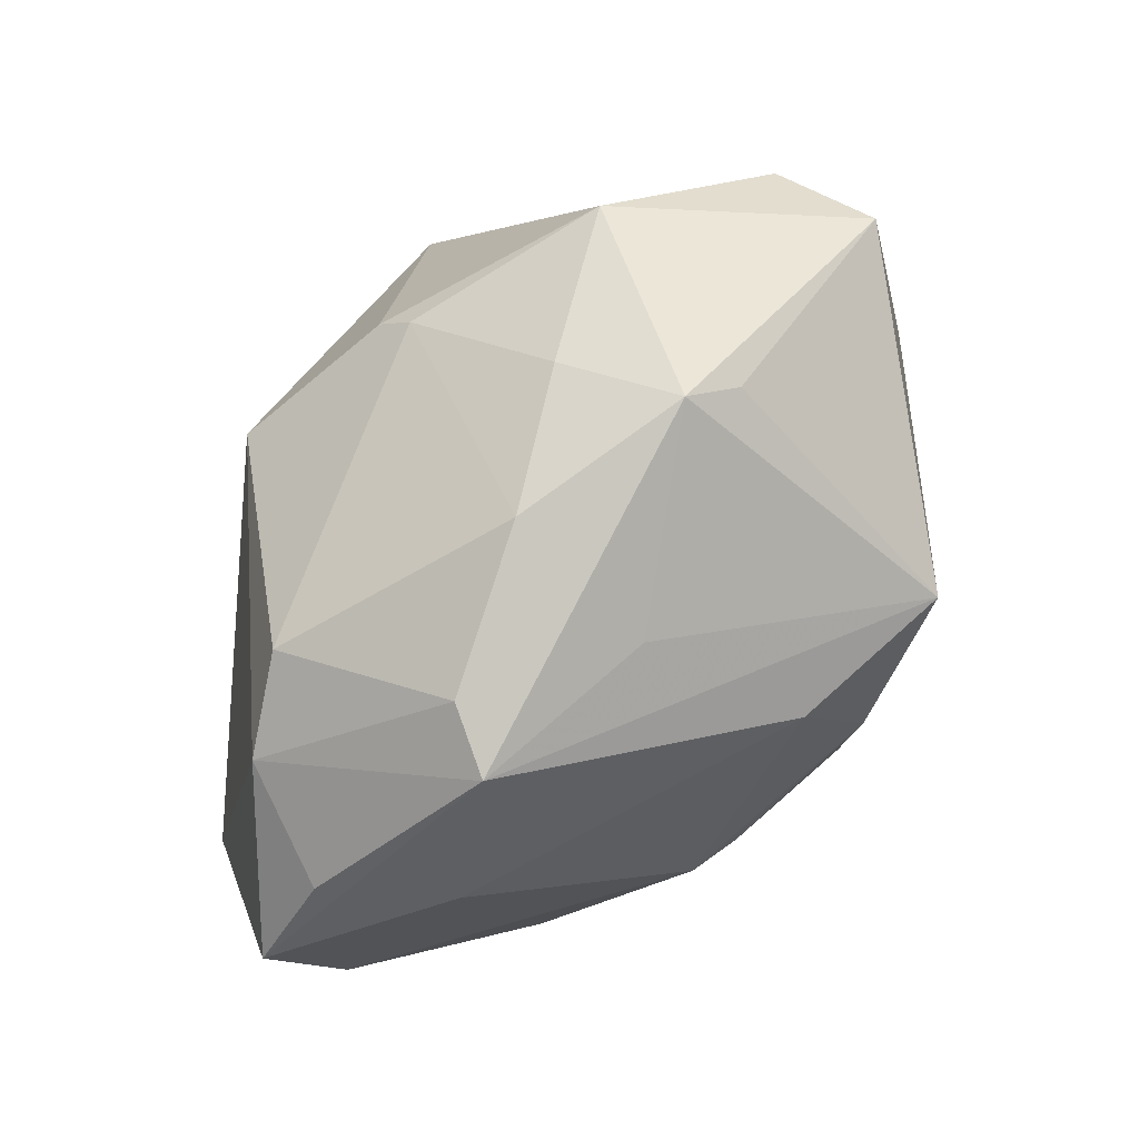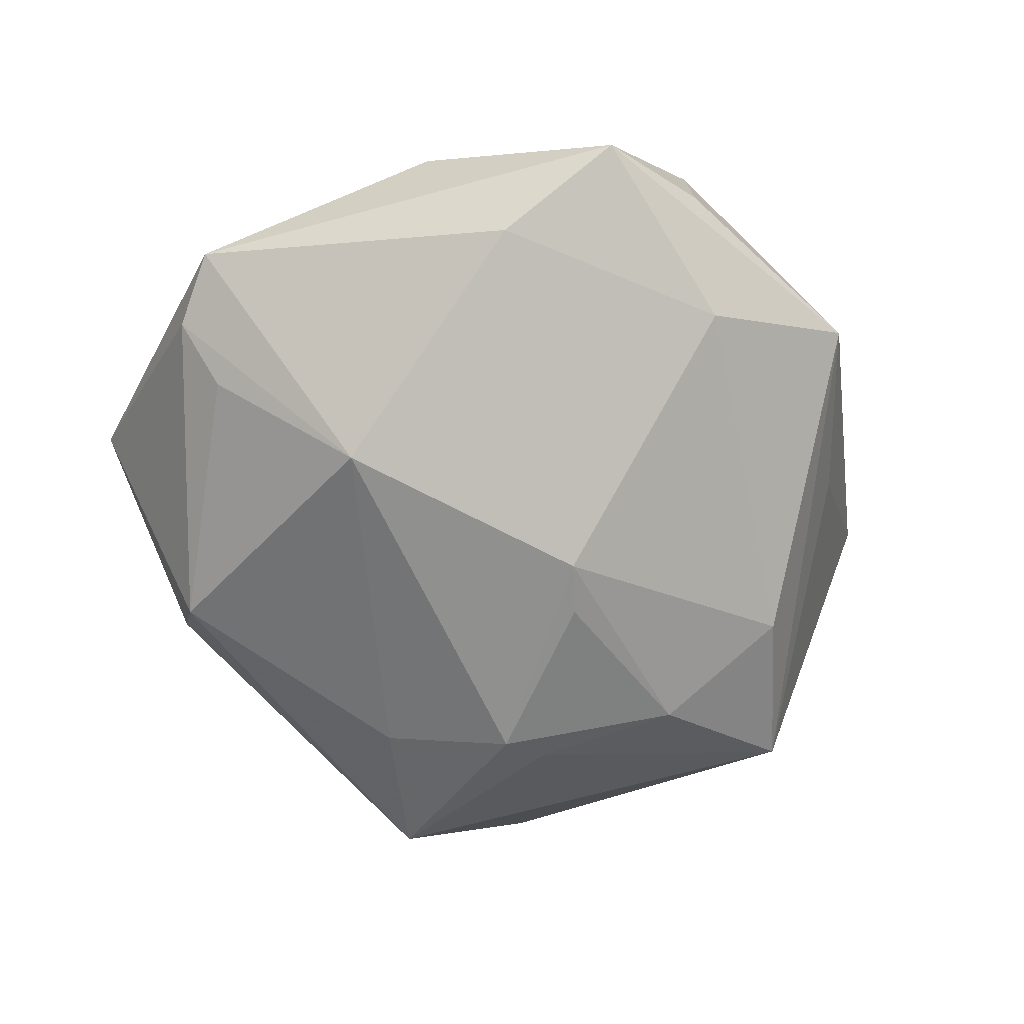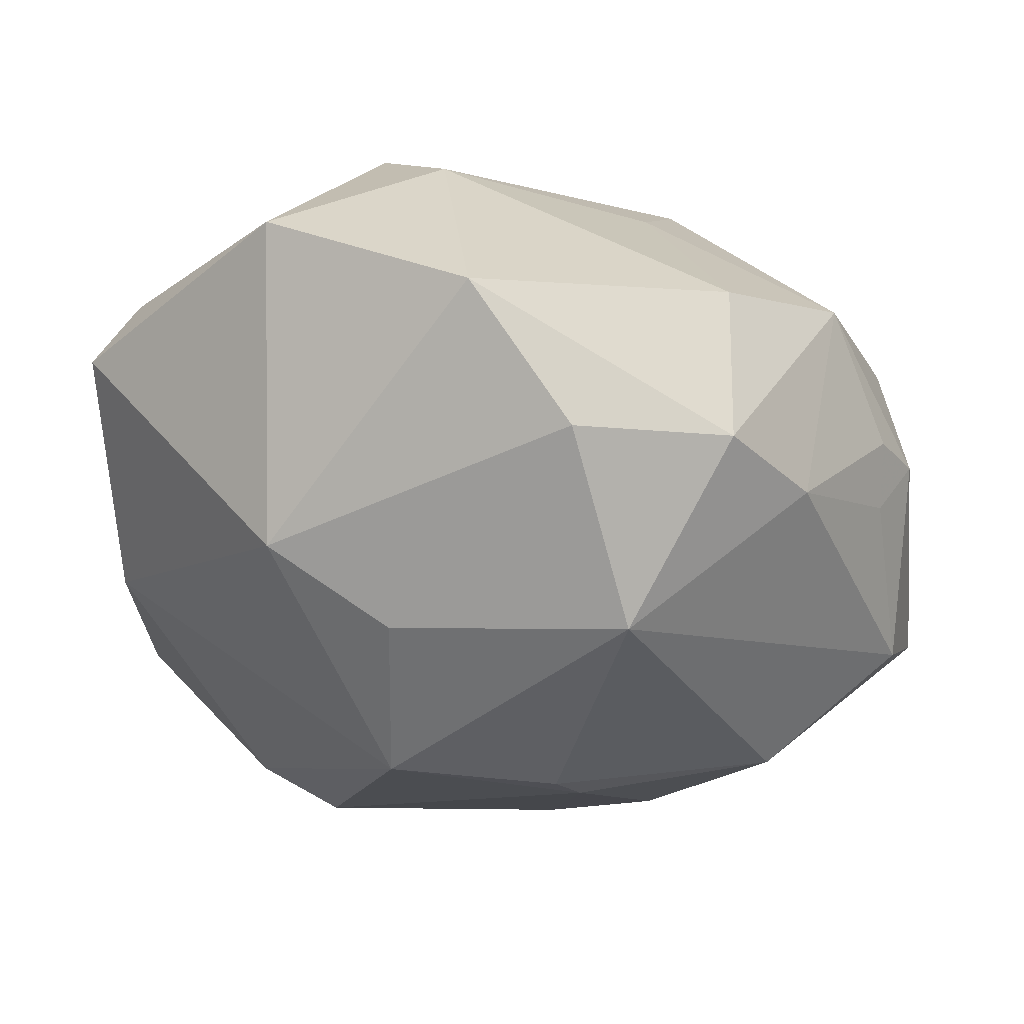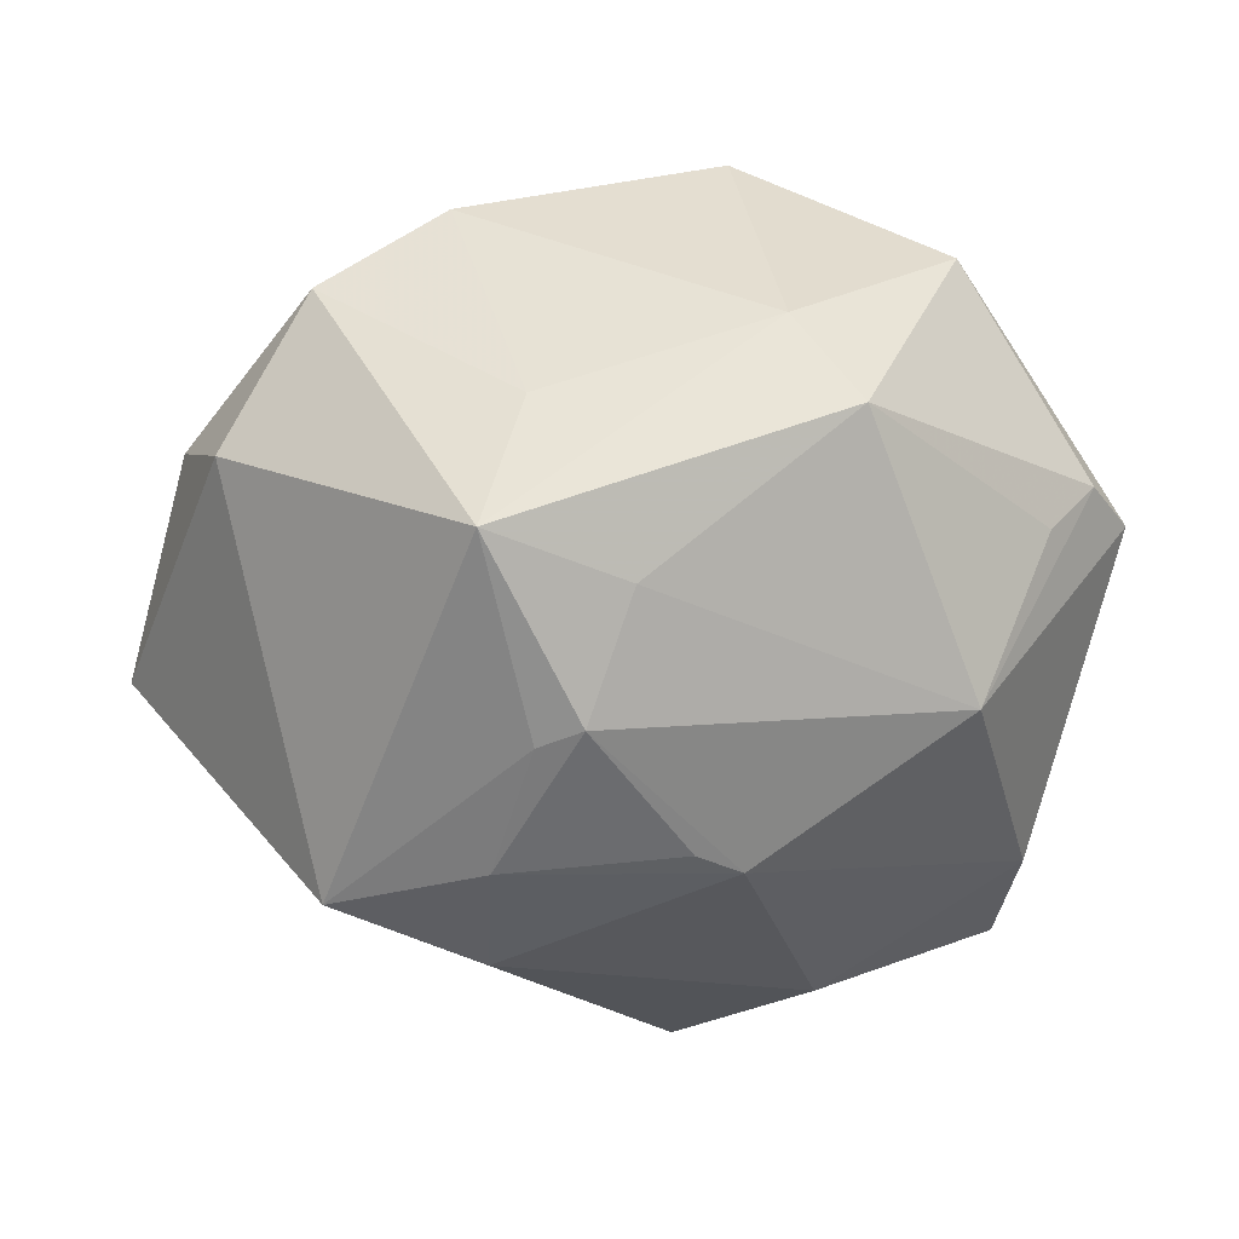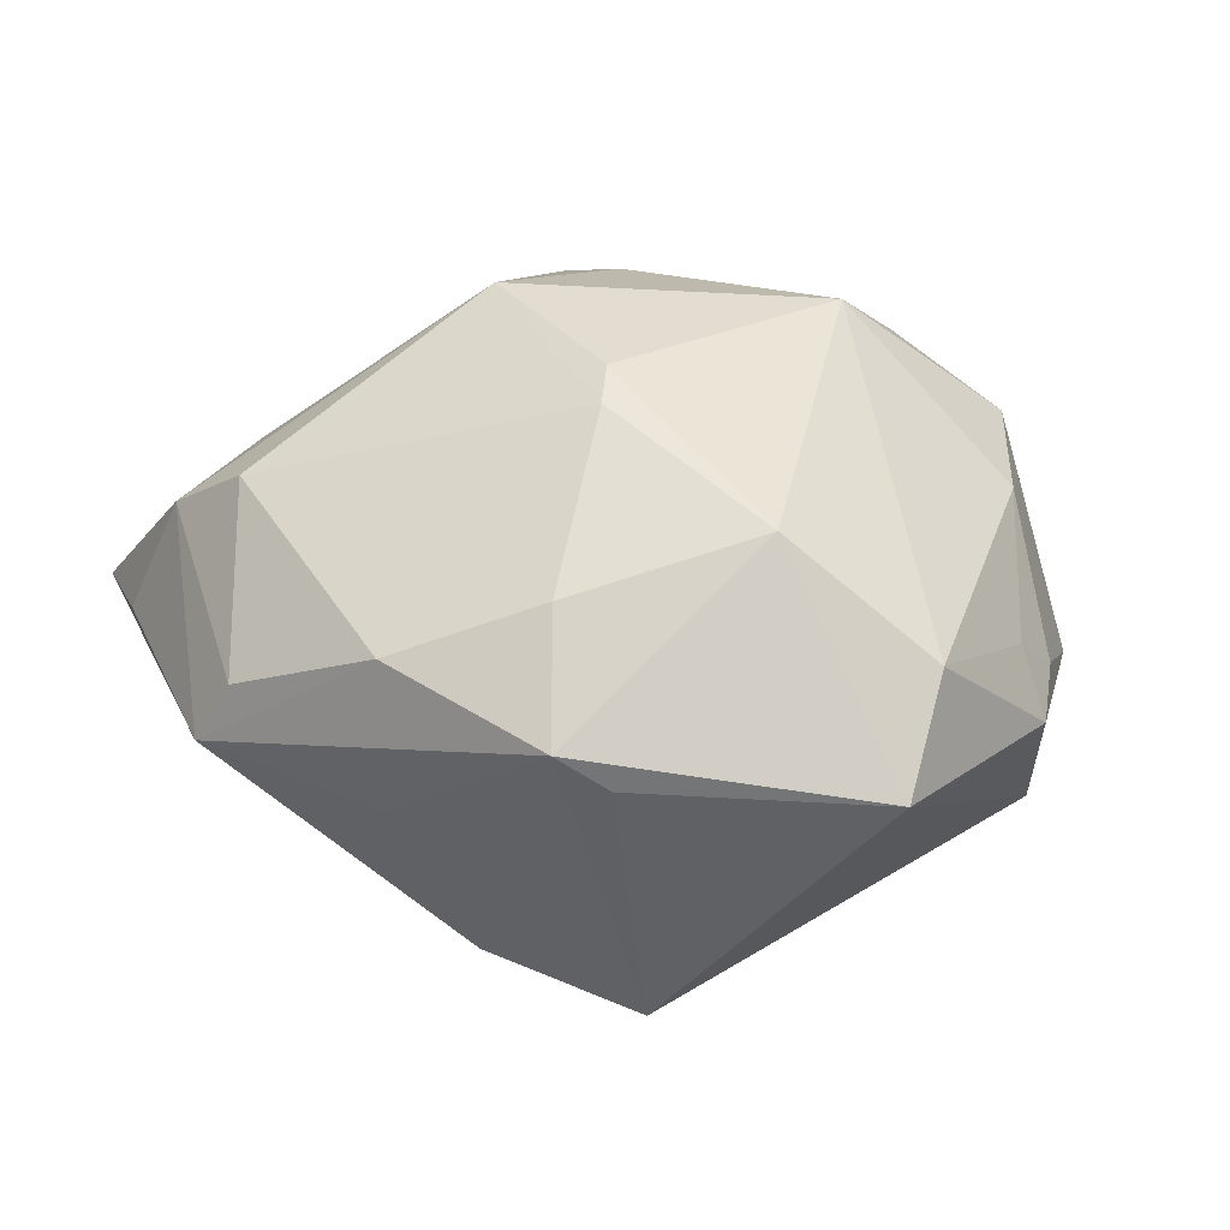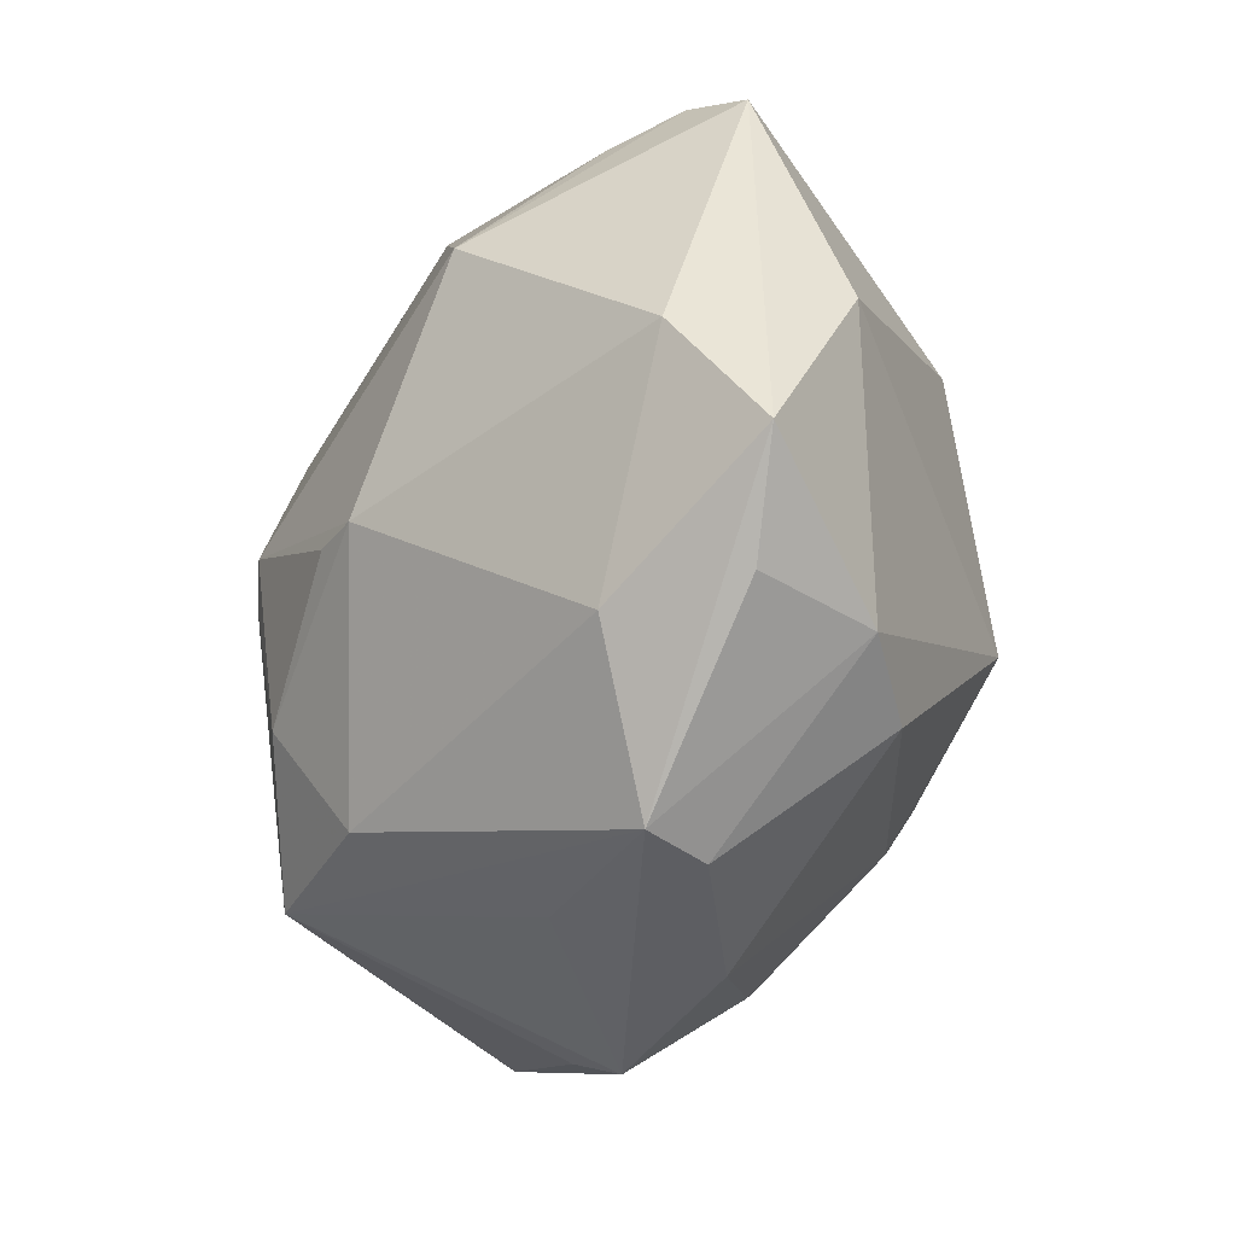
<metadata>
{"format":"obj","ext":"obj","renderer":"f3d","projection":"perspective","resolution":1024,"background":"white","views":[{"elev":-79.5,"azim":49.6,"up":"+Y"},{"elev":-48.6,"azim":-69.6,"up":"+Z"},{"elev":43.5,"azim":5.8,"up":"+Y"},{"elev":-69.4,"azim":170.0,"up":"+Z"},{"elev":25.0,"azim":40.7,"up":"+Z"},{"elev":-51.4,"azim":-104.8,"up":"+Y"}]}
</metadata>
<code>
v 0.007826 -0.00178 -0.03311
v -0.002465 0.0422 0.01228
v 0.01344 0.0259 -0.02027
v 0.02296 0.03539 0.003299
v -0.02439 0.03938 0.001634
v 0.009582 -0.0158 -0.03013
v 0.04023 0.01267 -0.01197
v 0.008638 0.03262 0.02198
v 0.04061 0.01466 0.00134
v -0.04261 -0.02794 0.0007086
v -0.03244 -0.0339 0.002081
v -0.03635 0.01879 -0.01132
v -0.01809 -0.03182 0.01899
v 0.0342 0.02763 -0.004159
v 0.02432 0.02929 0.01818
v -0.04252 -0.007076 0.009019
v 0.02377 -0.03606 0.006096
v -0.04075 0.02163 -0.004917
v -0.008877 -0.04265 0.004674
v -0.02471 -0.03308 -0.008723
v 0.01534 0.01457 0.03136
v 0.01811 -0.02942 0.01631
v 0.0408 0.00908 0.005451
v -0.03134 0.004859 -0.02362
v 0.001642 0.01386 -0.03088
v 0.04408 0.008846 -0.001442
v 0.03084 -0.01488 0.02164
v 0.02401 -0.02366 -0.02555
v 0.0274 -0.0324 0.002445
v -0.02169 0.01691 0.02567
v -0.008792 -0.007232 0.03326
v 0.008388 -0.01111 0.03027
v -0.04563 0.01704 -0.0006359
v 0.04391 -0.008162 0.01052
v 0.005011 -0.03761 -0.005262
v -0.008861 0.01089 0.03011
v -0.008188 0.03554 -0.01465
v 0.03226 0.01963 0.01522
v -0.008098 -0.01108 -0.02952
v -0.0158 0.03066 -0.02189
v -0.01297 -0.0127 -0.02798
v 0.003816 0.001005 -0.03406
v 0.01085 -0.01469 0.02823
v 0.006453 -0.03913 0.01077
v 0.0467 -0.01643 0.001279
v 0.01591 0.01724 -0.03282
v -0.04207 -0.01596 -0.00796
v -0.01247 -0.04394 -0.001613
v 0.007961 -0.02872 -0.0225
v -0.02731 -0.03182 0.01388
f 45 28 7
f 34 27 45
f 22 27 43
f 27 34 21
f 48 28 35
f 48 35 17
f 17 35 28
f 45 27 17
f 17 27 22
f 49 28 48
f 6 39 42
f 28 49 6
f 20 49 48
f 14 7 46
f 40 37 46
f 46 7 28
f 31 50 13
f 13 43 31
f 40 12 18
f 24 12 40
f 24 47 33
f 33 18 24
f 24 18 12
f 45 7 26
f 26 34 45
f 26 7 14
f 33 30 5
f 5 30 2
f 5 18 33
f 2 37 5
f 40 18 5
f 5 37 40
f 16 30 33
f 16 50 31
f 31 30 16
f 4 37 2
f 31 43 32
f 32 21 31
f 32 43 27
f 27 21 32
f 36 30 31
f 31 21 36
f 36 21 30
f 2 30 8
f 30 21 8
f 29 28 45
f 45 17 29
f 29 17 28
f 41 20 47
f 47 24 41
f 49 20 41
f 42 39 41
f 41 24 42
f 39 6 41
f 41 6 49
f 47 20 10
f 50 16 10
f 10 20 48
f 33 47 10
f 10 16 33
f 14 46 3
f 3 46 37
f 3 4 14
f 37 4 3
f 25 46 42
f 40 46 25
f 42 24 25
f 25 24 40
f 42 46 1
f 1 46 28
f 1 6 42
f 28 6 1
f 19 50 48
f 19 13 50
f 22 43 44
f 43 13 44
f 13 19 44
f 44 17 22
f 48 17 44
f 44 19 48
f 34 26 23
f 15 8 21
f 15 4 2
f 2 8 15
f 14 4 15
f 48 50 11
f 11 10 48
f 50 10 11
f 38 21 34
f 38 15 21
f 34 23 38
f 14 15 38
f 9 23 26
f 9 38 23
f 9 26 14
f 14 38 9

</code>
